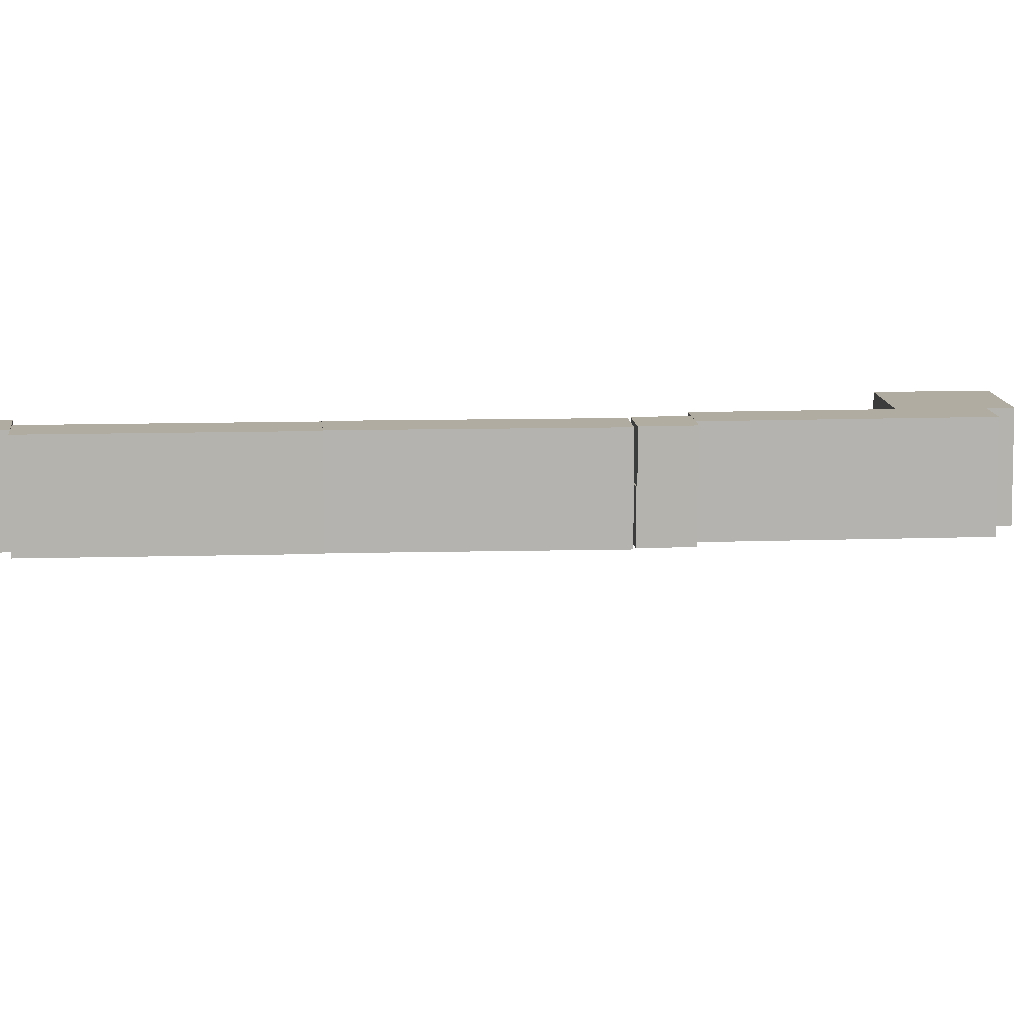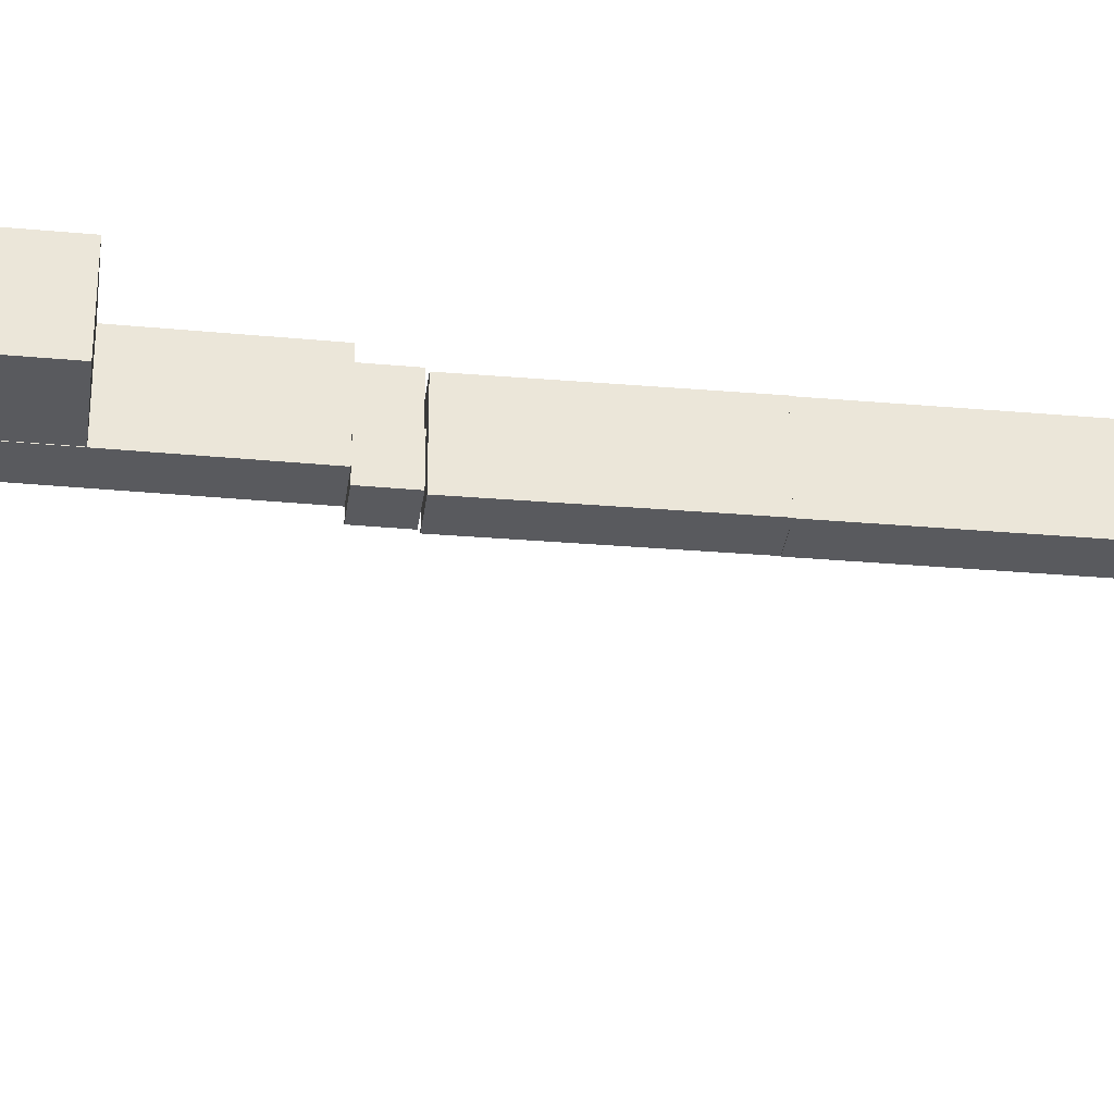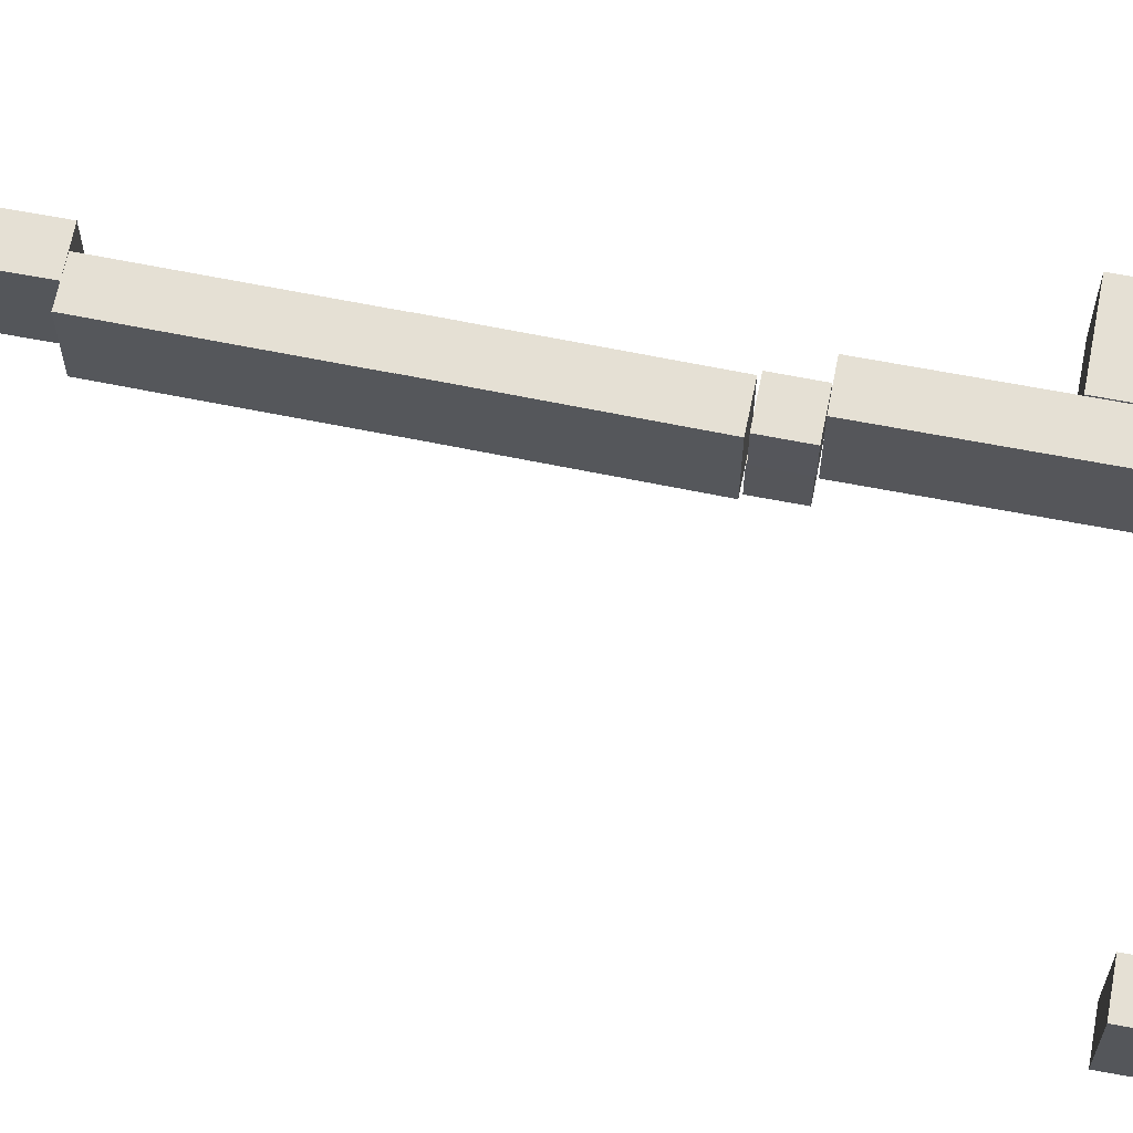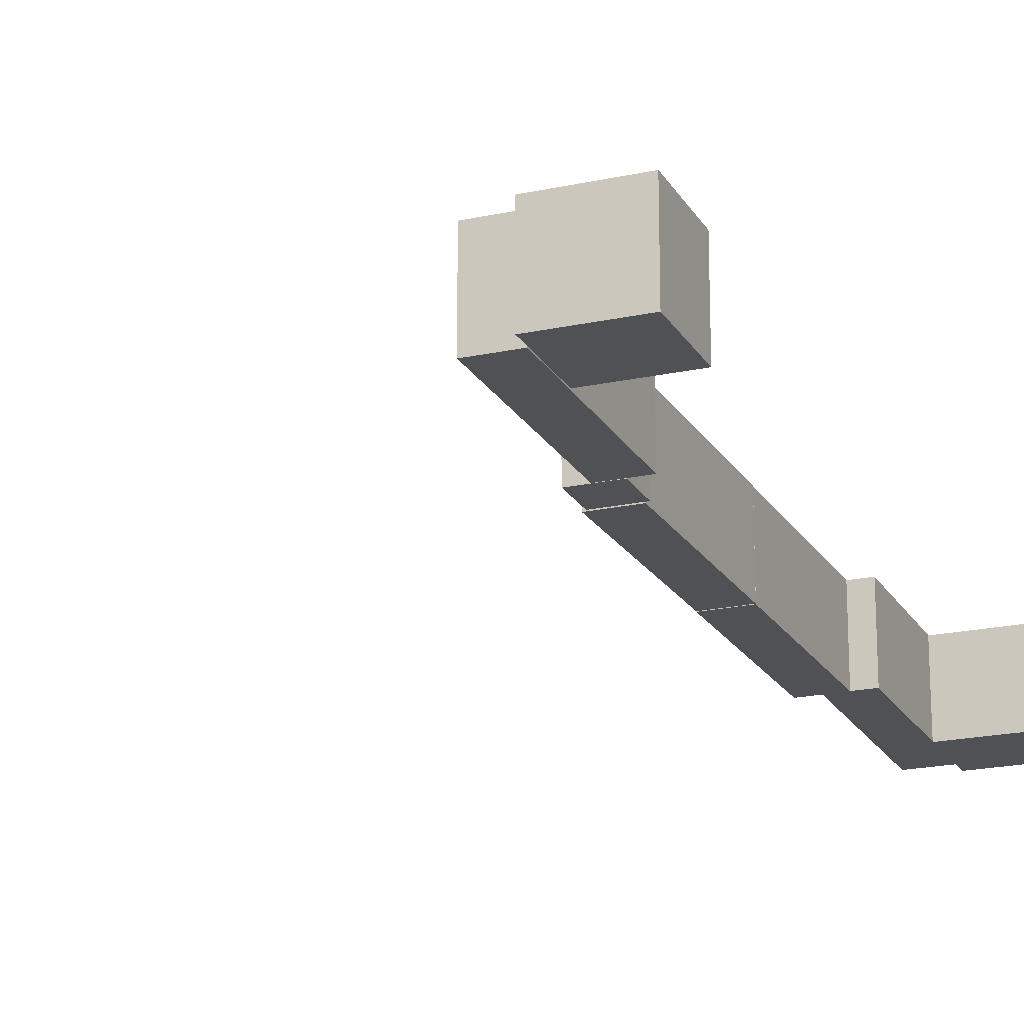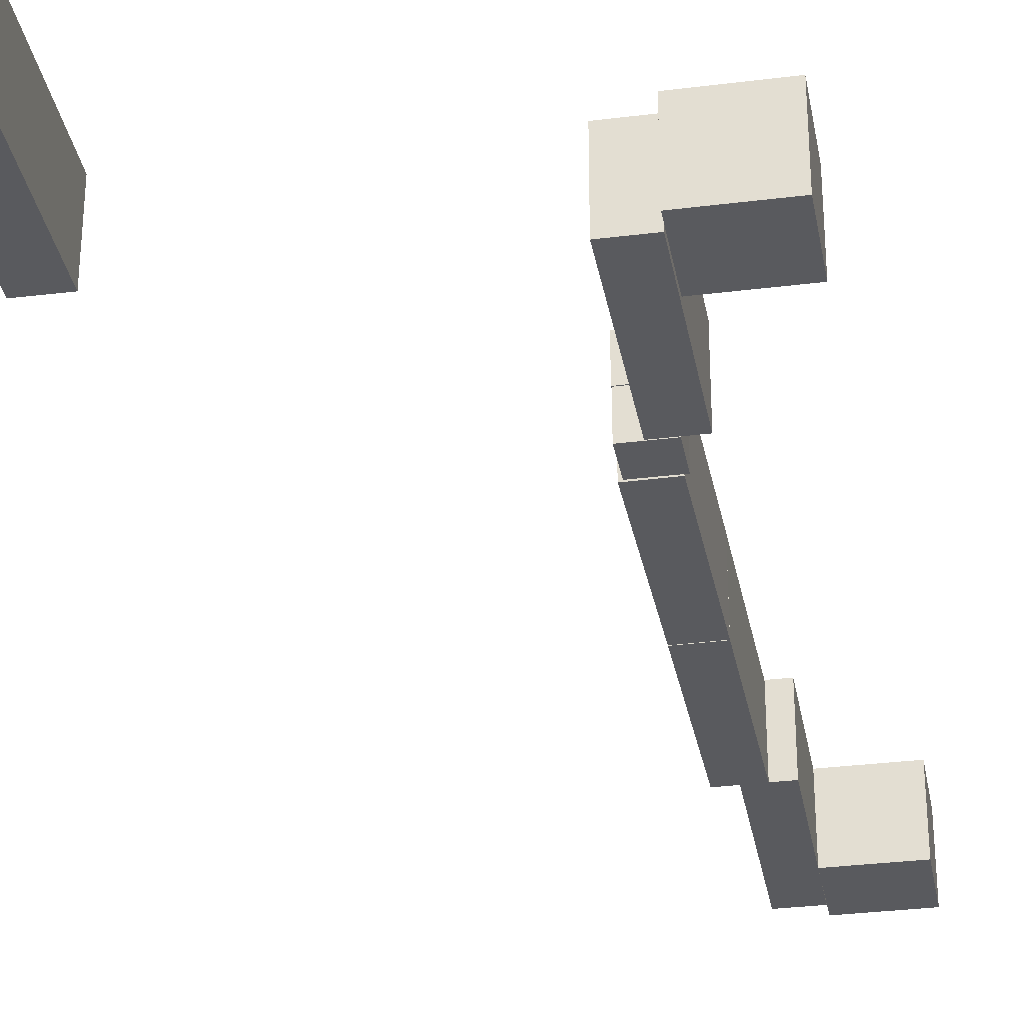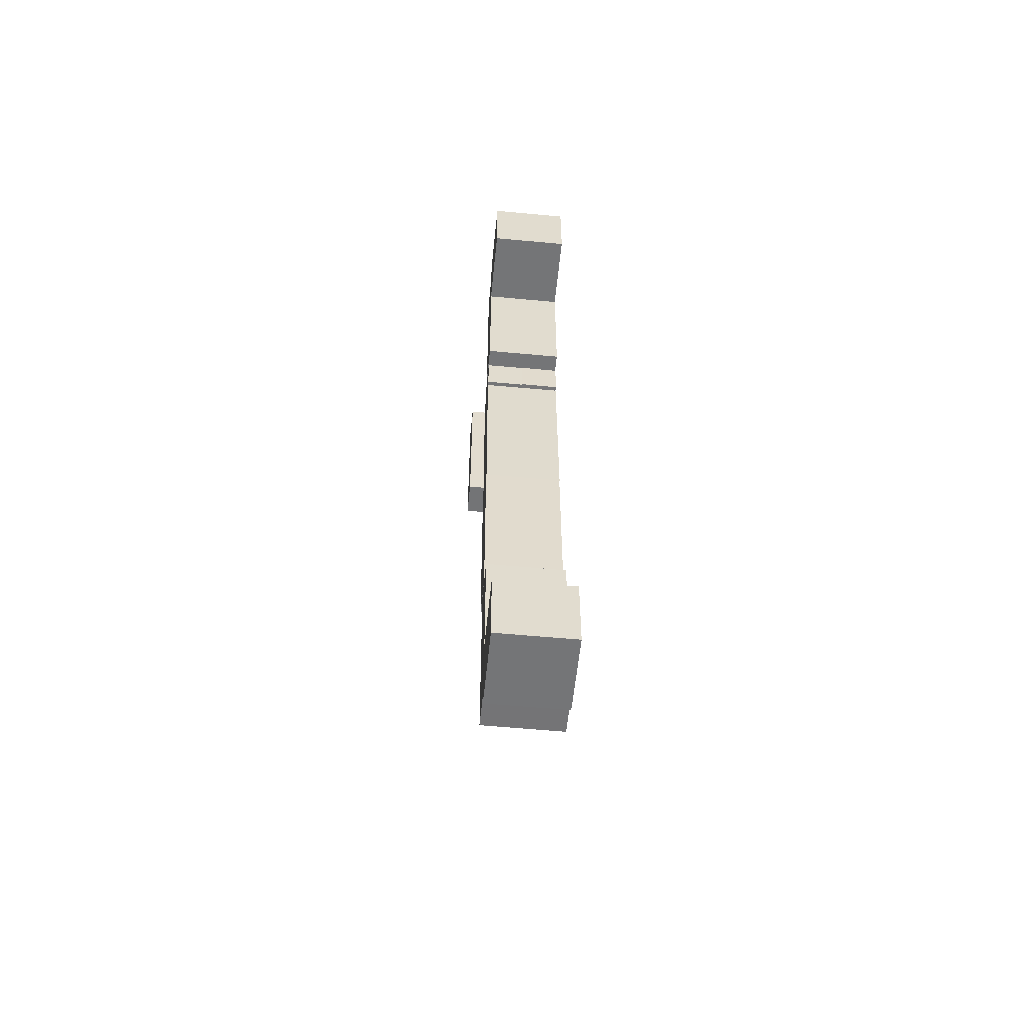
<metadata>
{"format":"obj","ext":"obj","renderer":"f3d","projection":"perspective","resolution":1024,"background":"white","views":[{"elev":10.2,"azim":-95.0,"up":"+Y"},{"elev":-31.7,"azim":82.5,"up":"+Y"},{"elev":65.4,"azim":-79.0,"up":"+Y"},{"elev":-20.2,"azim":21.9,"up":"+Y"},{"elev":-31.7,"azim":10.1,"up":"+Y"},{"elev":-56.5,"azim":84.4,"up":"+Z"}]}
</metadata>
<code>
o Plane/BasicEnvironment/StartCube-1
v 0.1 0 1.1
v 0.1 0.2 0.9
v 0.1 0.2 1.1
v 0.1 0 0.9
v -0.1 0.2 0.9
v -0.1 0.2 1.1
v -0.1 0 0.9
v -0.1 0 1.1
f 1 2 3
f 1 4 2
f 3 5 6
f 3 2 5
f 6 7 8
f 6 5 7
f 8 4 1
f 8 7 4
f 4 5 2
f 4 7 5
f 8 3 6
f 8 1 3
o Plane/BasicEnvironment/StartCube-2
v 0.1 0 -0.9
v 0.1 0.2 -1.1
v 0.1 0.2 -0.9
v 0.1 0 -1.1
v -0.1 0.2 -1.1
v -0.1 0.2 -0.9
v -0.1 0 -1.1
v -0.1 0 -0.9
f 9 10 11
f 9 12 10
f 11 13 14
f 11 10 13
f 14 15 16
f 14 13 15
f 16 12 9
f 16 15 12
f 12 13 10
f 12 15 13
f 16 11 14
f 16 9 11
o GridPlank_0
v -0.1489 0.0006405 -0.5556
v -0.2489 0.2007 -0.5563
v -0.1489 0.2006 -0.5555
v -0.2489 0.000663 -0.5564
v -0.2528 0.2005 -0.05633
v -0.1528 0.2005 -0.05555
v -0.2529 0.0005101 -0.05639
v -0.1529 0.0004876 -0.05561
f 17 18 19
f 17 20 18
f 19 21 22
f 19 18 21
f 22 23 24
f 22 21 23
f 24 20 17
f 24 23 20
f 19 24 17
f 19 22 24
f 21 20 23
f 21 18 20
o GridPlank_0:1
v -0.1008 0.000809 -1.056
v -0.2008 0.2008 -1.056
v -0.1008 0.2008 -1.056
v -0.2008 0.000798 -1.056
v -0.1987 0.2011 -0.5559
v -0.09869 0.2011 -0.5563
v -0.1987 0.001124 -0.5557
v -0.09866 0.001135 -0.5562
f 25 26 27
f 25 28 26
f 27 29 30
f 27 26 29
f 30 31 32
f 30 29 31
f 32 28 25
f 32 31 28
f 27 32 25
f 27 30 32
f 29 28 31
f 29 26 28
o GridPlank_0:2
v -0.2027 0.001085 1.051
v -0.1026 0.201 1.051
v -0.2026 0.2011 1.051
v -0.1027 0.001036 1.051
v -0.1026 0.2002 0.5507
v -0.2026 0.2002 0.5507
v -0.1027 0.000195 0.5511
v -0.2027 0.0002443 0.5511
f 33 34 35
f 33 36 34
f 35 37 38
f 35 34 37
f 38 39 40
f 38 37 39
f 40 36 33
f 40 39 36
f 35 40 33
f 35 38 40
f 37 36 39
f 37 34 36
o GridSmallCube_0
v -0.1494 0.0009978 0.4475
v -0.2494 0.101 0.4475
v -0.1494 0.101 0.4475
v -0.2494 0.0009847 0.4475
v -0.2494 0.101 0.5475
v -0.1494 0.101 0.5475
v -0.2494 0.00102 0.5475
v -0.1494 0.001033 0.5475
f 41 42 43
f 41 44 42
f 43 45 46
f 43 42 45
f 46 47 48
f 46 45 47
f 48 44 41
f 48 47 44
f 44 45 42
f 44 47 45
f 48 43 46
f 48 41 43
o GridPlank_0:3
v -0.153 0.001435 -0.05659
v -0.2528 0.2015 -0.05717
v -0.1529 0.2014 -0.05617
v -0.253 0.001528 -0.0576
v -0.2579 0.2005 0.4428
v -0.1579 0.2004 0.4438
v -0.258 0.0004685 0.4424
v -0.158 0.0003757 0.4434
f 49 50 51
f 49 52 50
f 51 53 54
f 51 50 53
f 54 55 56
f 54 53 55
f 56 52 49
f 56 55 52
f 51 56 49
f 51 54 56
f 53 52 55
f 53 50 52
o GridSmallCube_0:1
v -0.1496 0.2007 0.4499
v -0.2503 0.2009 0.5492
v -0.1503 0.2011 0.5499
v -0.2496 0.2005 0.4492
v -0.2501 0.1009 0.5496
v -0.1501 0.1011 0.5503
v -0.2494 0.1005 0.4496
v -0.1494 0.1007 0.4503
f 57 58 59
f 57 60 58
f 59 61 62
f 59 58 61
f 62 63 64
f 62 61 63
f 64 60 57
f 64 63 60
f 60 61 58
f 60 63 61
f 64 59 62
f 64 57 59
o GridPlank_0:4
v -0.9104 0.0009923 1.056
v -1.01 0.201 1.056
v -0.9103 0.201 1.056
v -1.01 0.0009995 1.056
v -1.006 0.201 1.556
v -0.9064 0.201 1.556
v -1.006 0.001003 1.556
v -0.9064 0.0009962 1.556
f 65 66 67
f 65 68 66
f 67 69 70
f 67 66 69
f 70 71 72
f 70 69 71
f 72 68 65
f 72 71 68
f 67 72 65
f 67 70 72
f 69 68 71
f 69 66 68

</code>
